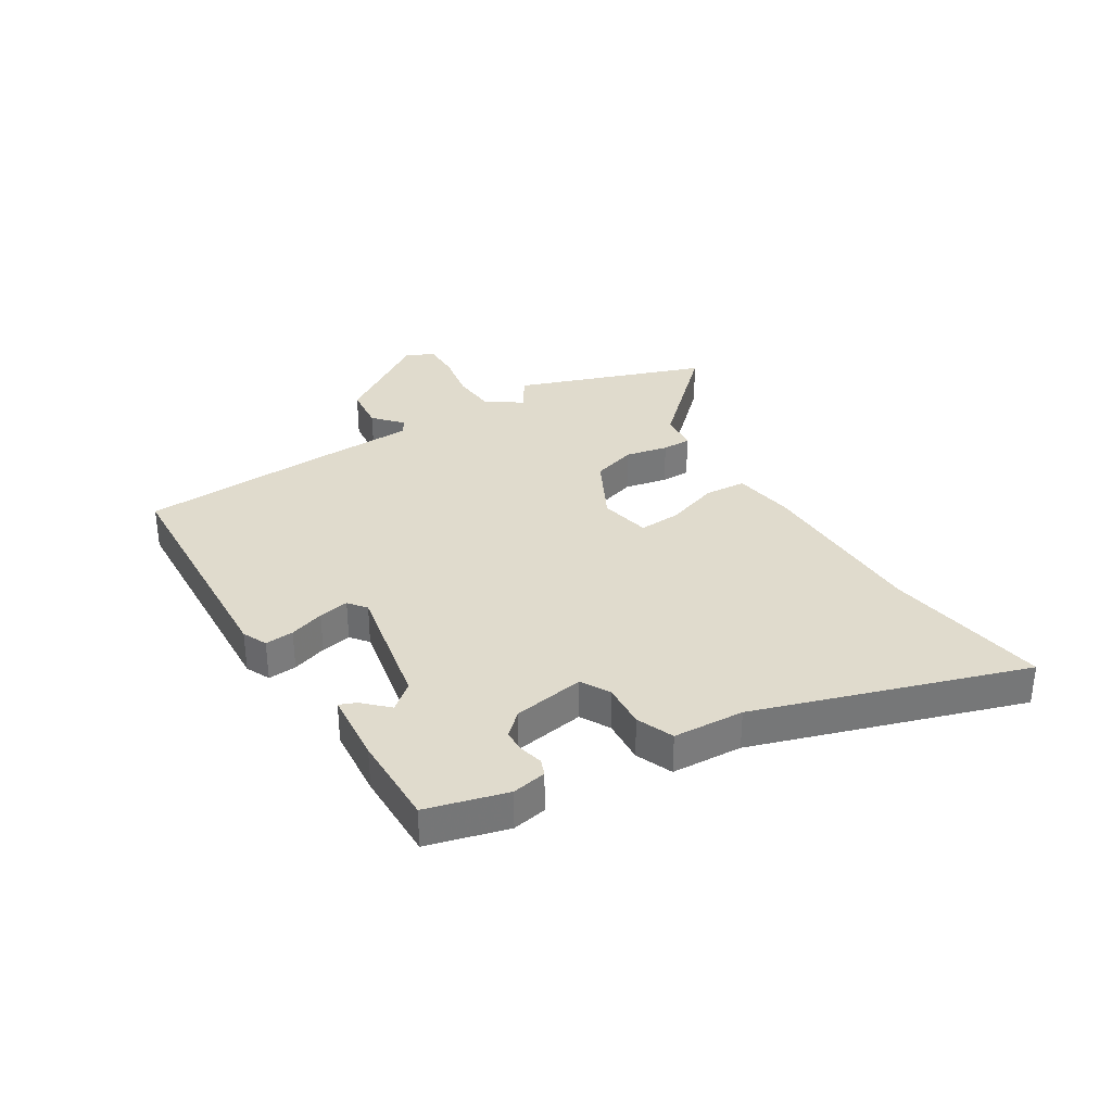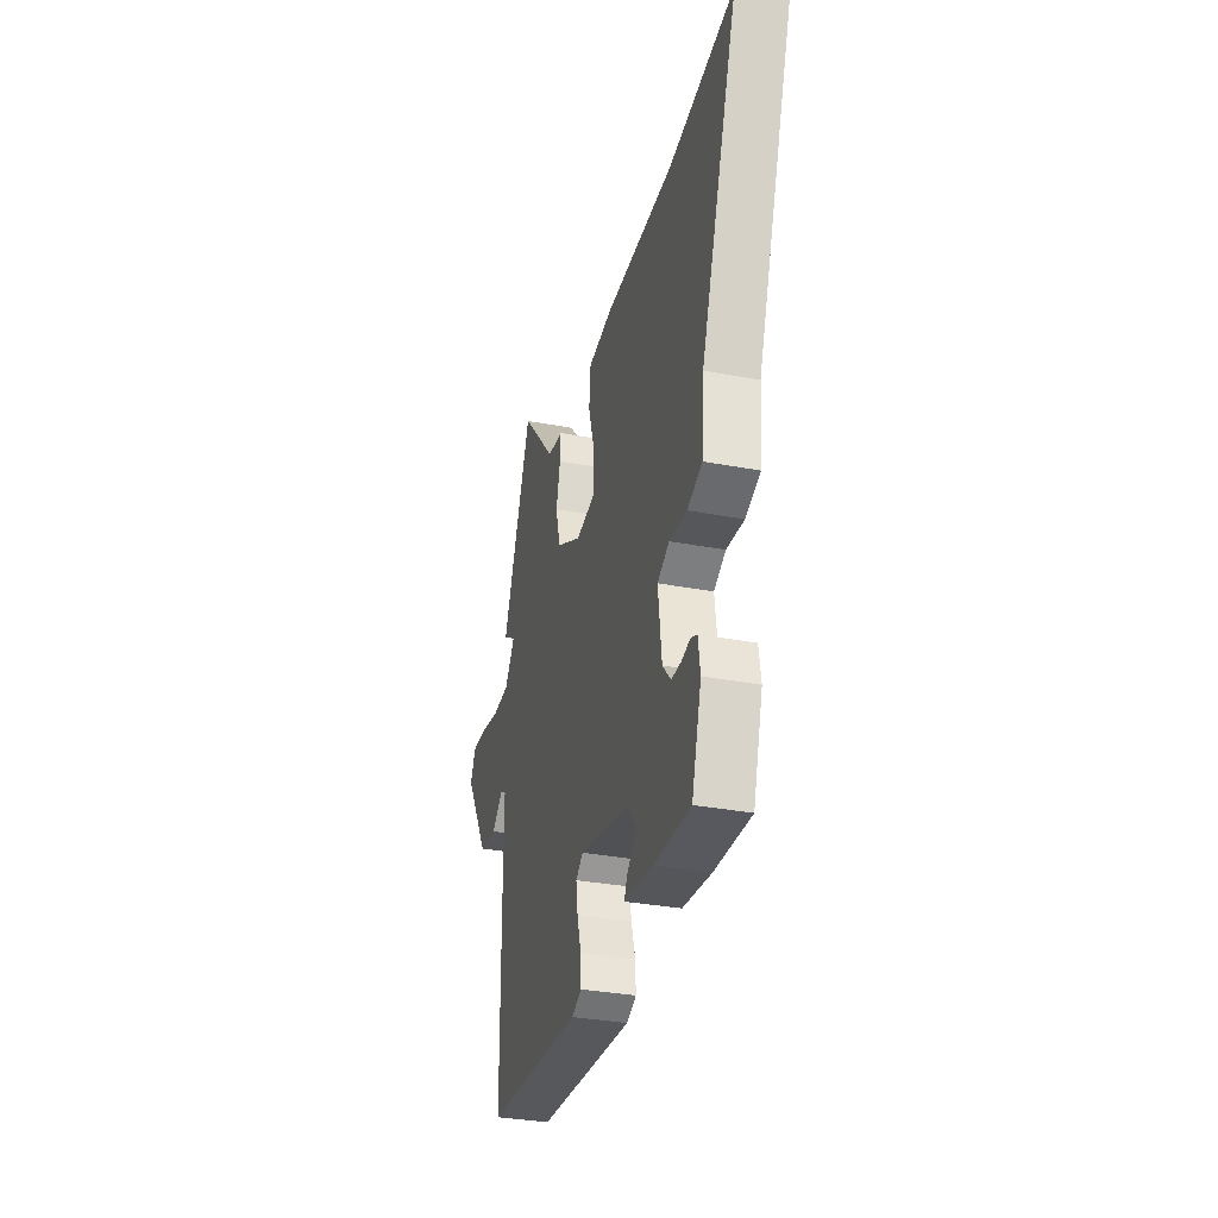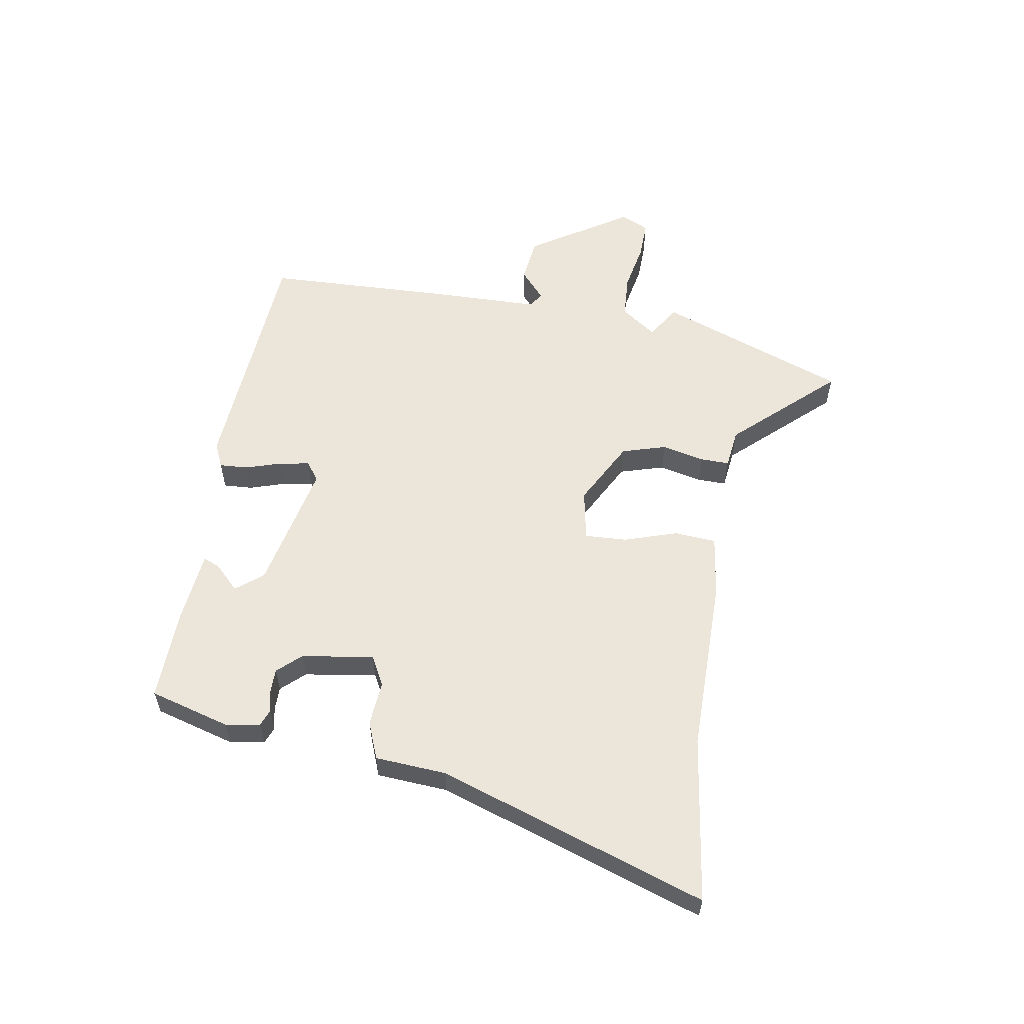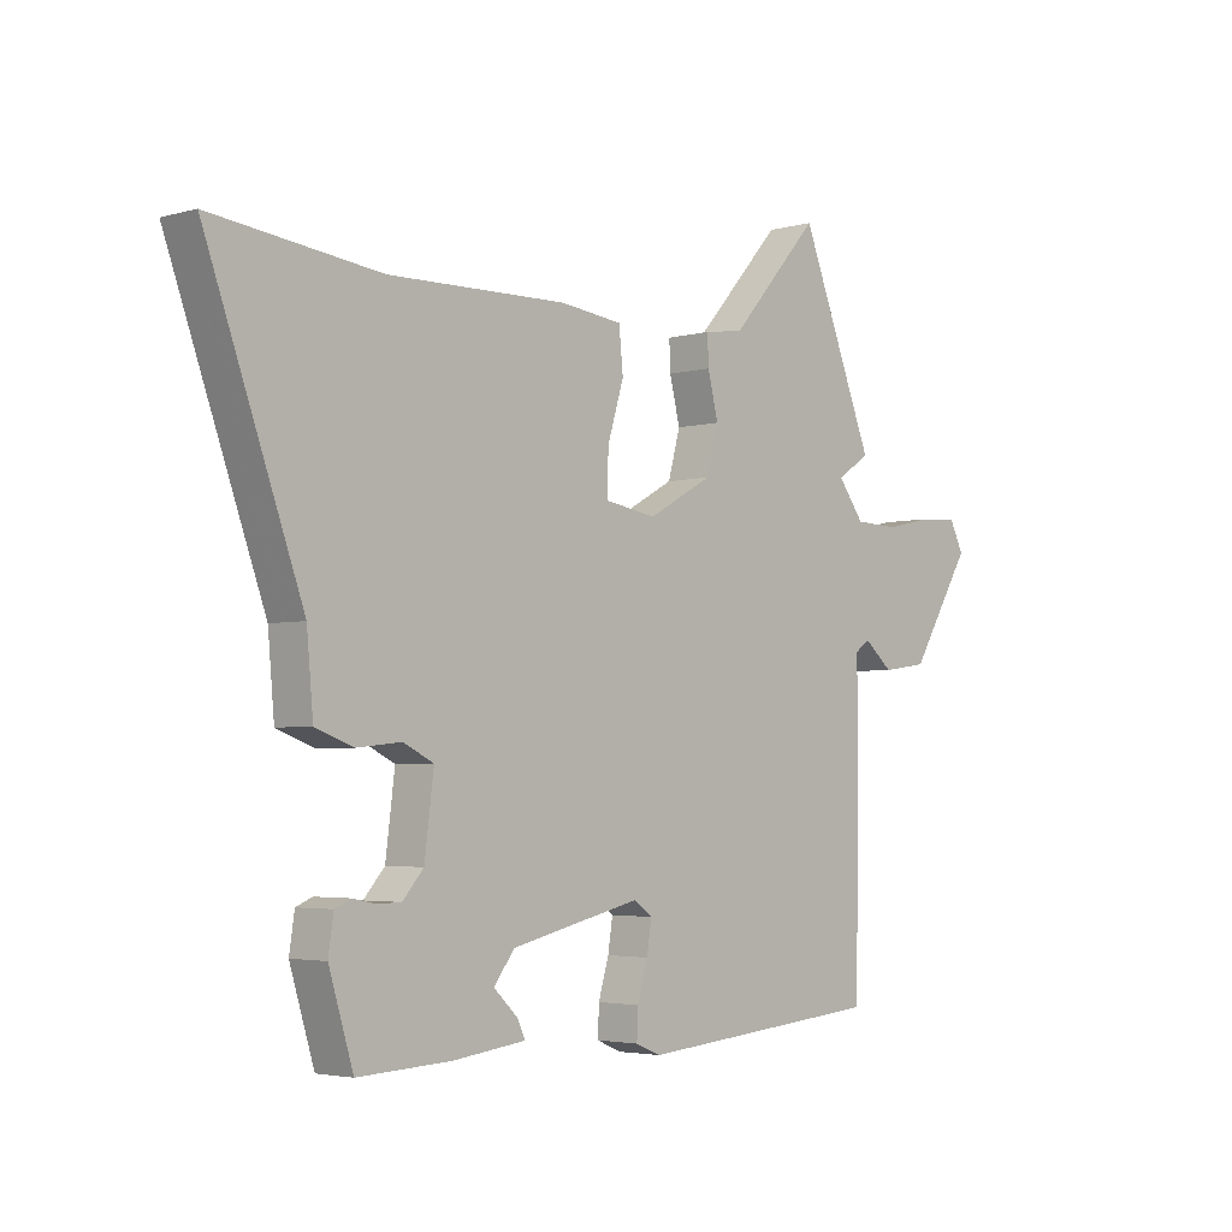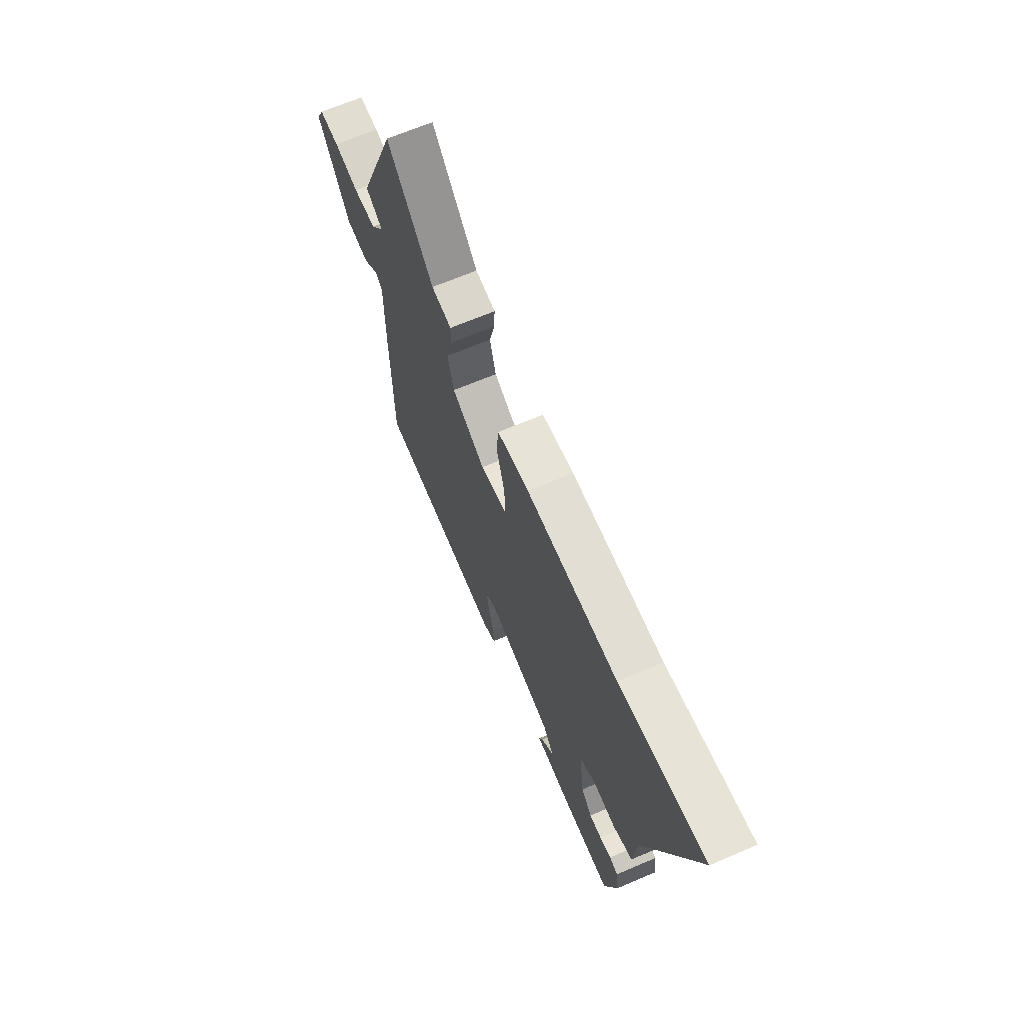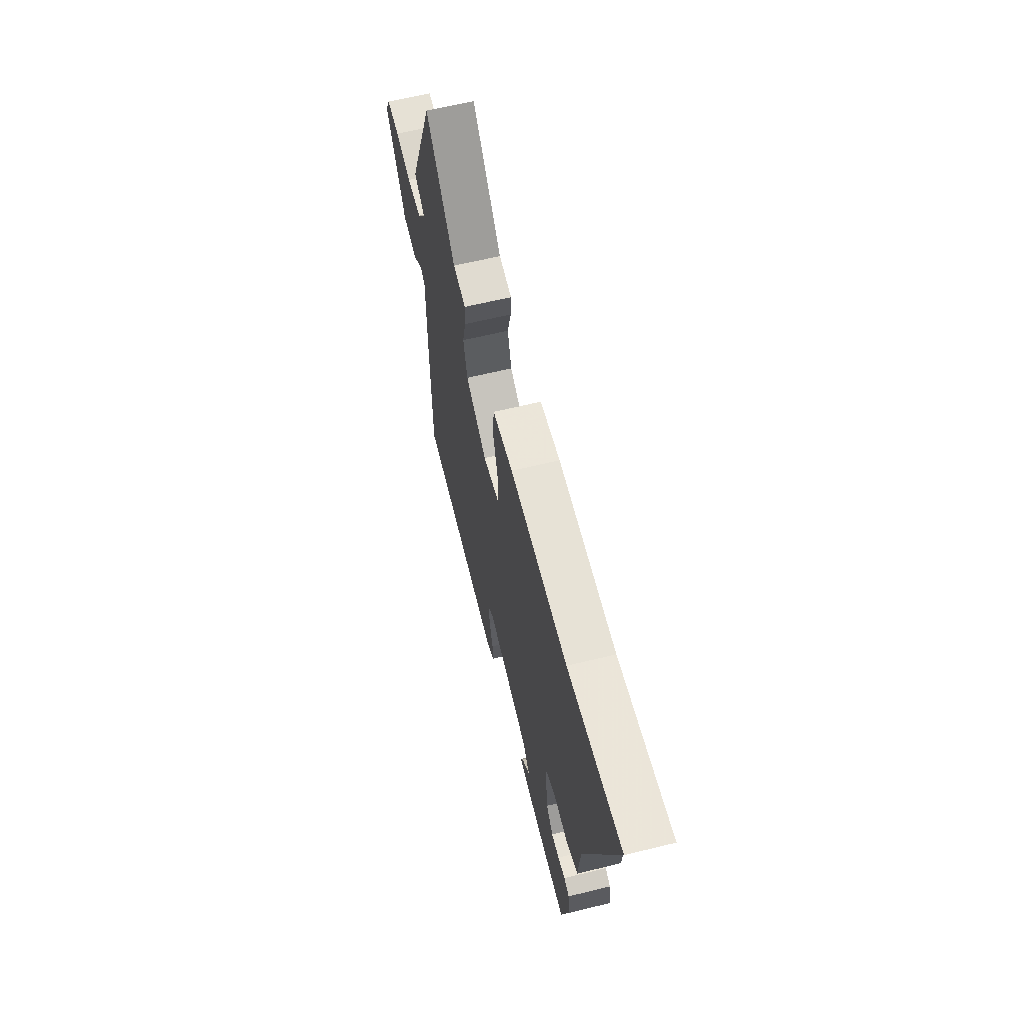
<metadata>
{"format":"obj","ext":"obj","renderer":"f3d","projection":"perspective","resolution":1024,"background":"white","views":[{"elev":33.3,"azim":-123.7,"up":"+Y"},{"elev":-33.1,"azim":-104.6,"up":"+Z"},{"elev":57.3,"azim":-81.7,"up":"+Y"},{"elev":-3.6,"azim":-47.2,"up":"+Z"},{"elev":66.4,"azim":-113.2,"up":"+Z"},{"elev":62.3,"azim":-104.0,"up":"+Z"}]}
</metadata>
<code>
v -0.673 0.07 0.521
v -0.384 0.07 0.486
v -0.077 0.07 0.492
v 0.03 0.07 0.479
v 0.037 0.07 0.407
v 0.009 0.07 0.315
v 0.007 0.07 0.242
v 0.096 0.07 0.227
v 0.207 0.07 0.289
v 0.228 0.07 0.366
v 0.21 0.07 0.439
v 0.208 0.07 0.489
v 0.276 0.07 0.499
v 0.431 0.07 0.674
v 0.559 0.07 0.351
v 0.502 0.07 0.313
v 0.547 0.07 0.253
v 0.623 0.07 0.25
v 0.706 0.07 0.268
v 0.772 0.07 0.271
v 0.796 0.07 0.223
v 0.69 0.07 0.05
v 0.612 0.07 0.039
v 0.562 0.07 0.081
v 0.537 0.07 0.063
v 0.537 0.07 -0.124
v 0.532 0.07 -0.447
v 0.107 0.07 -0.485
v 0.064 0.07 -0.467
v 0.066 0.07 -0.417
v 0.084 0.07 -0.356
v 0.092 0.07 -0.303
v 0.06 0.07 -0.28
v -0.163 0.07 -0.333
v -0.199 0.07 -0.38
v -0.157 0.07 -0.42
v -0.144 0.07 -0.449
v -0.269 0.07 -0.465
v -0.429 0.07 -0.473
v -0.471 0.07 -0.335
v -0.462 0.07 -0.275
v -0.434 0.07 -0.263
v -0.395 0.07 -0.271
v -0.354 0.07 -0.27
v -0.318 0.07 -0.229
v -0.302 0.07 -0.104
v -0.354 0.07 -0.078
v -0.431 0.07 -0.086
v -0.496 0.07 -0.062
v -0.507 0.07 0.061
v -0.673 0 0.521
v -0.384 0 0.486
v -0.077 0 0.492
v 0.03 0 0.479
v 0.037 0 0.407
v 0.009 0 0.315
v 0.007 0 0.242
v 0.096 0 0.227
v 0.207 0 0.289
v 0.228 0 0.366
v 0.21 0 0.439
v 0.208 0 0.489
v 0.276 0 0.499
v 0.431 0 0.674
v 0.559 0 0.351
v 0.502 0 0.313
v 0.547 0 0.253
v 0.623 0 0.25
v 0.706 0 0.268
v 0.772 0 0.271
v 0.796 0 0.223
v 0.69 0 0.05
v 0.612 0 0.039
v 0.562 0 0.081
v 0.537 0 0.063
v 0.537 0 -0.124
v 0.532 0 -0.447
v 0.107 0 -0.485
v 0.064 0 -0.467
v 0.066 0 -0.417
v 0.084 0 -0.356
v 0.092 0 -0.303
v 0.06 0 -0.28
v -0.163 0 -0.333
v -0.199 0 -0.38
v -0.157 0 -0.42
v -0.144 0 -0.449
v -0.269 0 -0.465
v -0.429 0 -0.473
v -0.471 0 -0.335
v -0.462 0 -0.275
v -0.434 0 -0.263
v -0.395 0 -0.271
v -0.354 0 -0.27
v -0.318 0 -0.229
v -0.302 0 -0.104
v -0.354 0 -0.078
v -0.431 0 -0.086
v -0.496 0 -0.062
v -0.507 0 0.061
f 47 48 49 50
f 50 1 2
f 47 50 2
f 46 47 2
f 41 42 43
f 40 41 43
f 39 40 43
f 38 39 43
f 37 38 43
f 36 37 43
f 35 36 43
f 34 35 43 44
f 33 34 44 45
f 29 30 31
f 28 29 31
f 27 28 31
f 26 27 31
f 25 26 31
f 25 31 32
f 22 23 24
f 21 22 24
f 20 21 24
f 19 20 24
f 18 19 24
f 17 18 24 25
f 25 32 33
f 17 25 33
f 16 17 33
f 13 14 15 16
f 12 13 16
f 11 12 16
f 10 11 16
f 4 5 6
f 3 4 6
f 2 3 6
f 46 2 6
f 46 6 7
f 45 46 7 8
f 33 45 8 9
f 9 10 16 33
f 100 99 98 97
f 52 51 100
f 52 100 97
f 52 97 96
f 93 92 91
f 93 91 90
f 93 90 89
f 93 89 88
f 93 88 87
f 93 87 86
f 93 86 85
f 94 93 85 84
f 95 94 84 83
f 81 80 79
f 81 79 78
f 81 78 77
f 81 77 76
f 81 76 75
f 82 81 75
f 74 73 72
f 74 72 71
f 74 71 70
f 74 70 69
f 74 69 68
f 75 74 68 67
f 83 82 75
f 83 75 67
f 83 67 66
f 66 65 64 63
f 66 63 62
f 66 62 61
f 66 61 60
f 56 55 54
f 56 54 53
f 56 53 52
f 56 52 96
f 57 56 96
f 58 57 96 95
f 59 58 95 83
f 83 66 60 59
f 1 51 52 2
f 2 52 53 3
f 3 53 54 4
f 4 54 55 5
f 5 55 56 6
f 6 56 57 7
f 7 57 58 8
f 8 58 59 9
f 9 59 60 10
f 10 60 61 11
f 11 61 62 12
f 12 62 63 13
f 13 63 64 14
f 14 64 65 15
f 15 65 66 16
f 16 66 67 17
f 17 67 68 18
f 18 68 69 19
f 19 69 70 20
f 20 70 71 21
f 21 71 72 22
f 22 72 73 23
f 23 73 74 24
f 24 74 75 25
f 25 75 76 26
f 26 76 77 27
f 27 77 78 28
f 28 78 79 29
f 29 79 80 30
f 30 80 81 31
f 31 81 82 32
f 32 82 83 33
f 33 83 84 34
f 34 84 85 35
f 35 85 86 36
f 36 86 87 37
f 37 87 88 38
f 38 88 89 39
f 39 89 90 40
f 40 90 91 41
f 41 91 92 42
f 42 92 93 43
f 43 93 94 44
f 44 94 95 45
f 45 95 96 46
f 46 96 97 47
f 47 97 98 48
f 48 98 99 49
f 49 99 100 50
f 50 100 51 1

</code>
